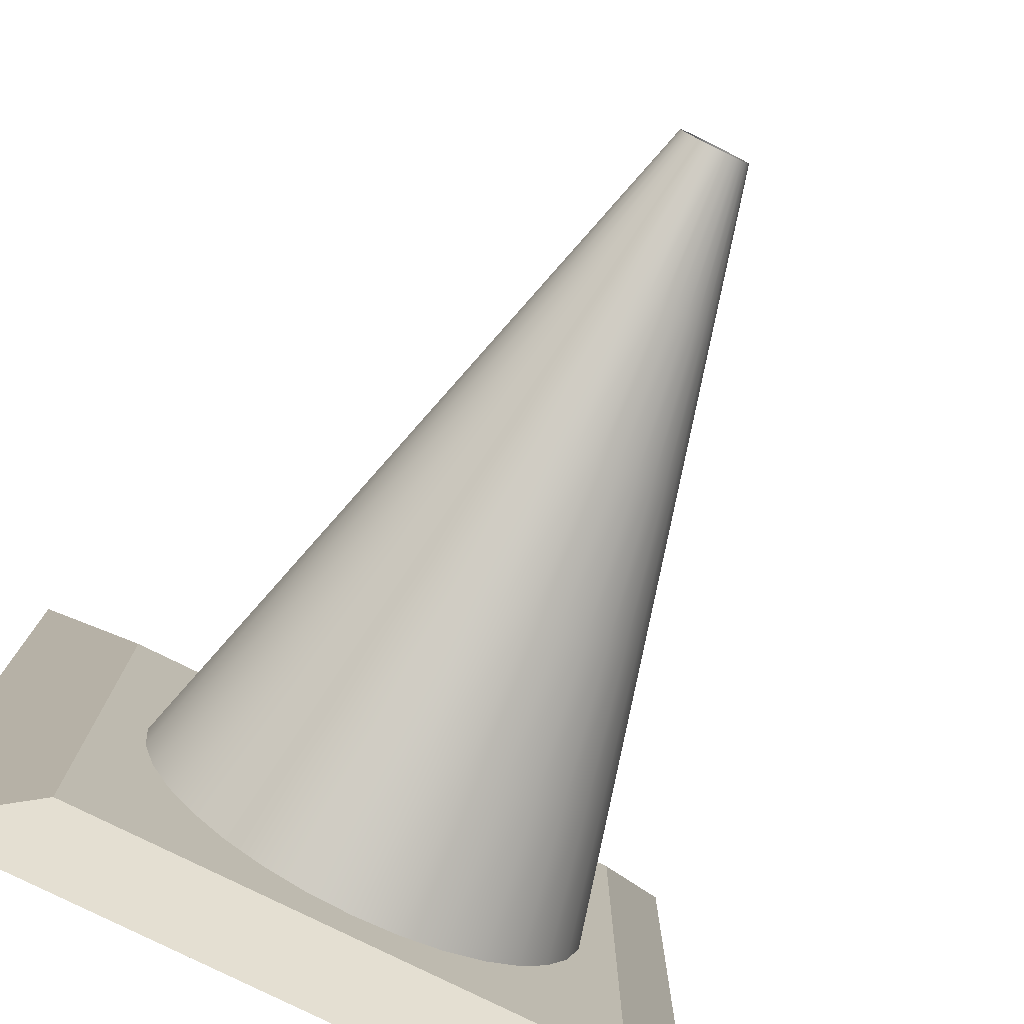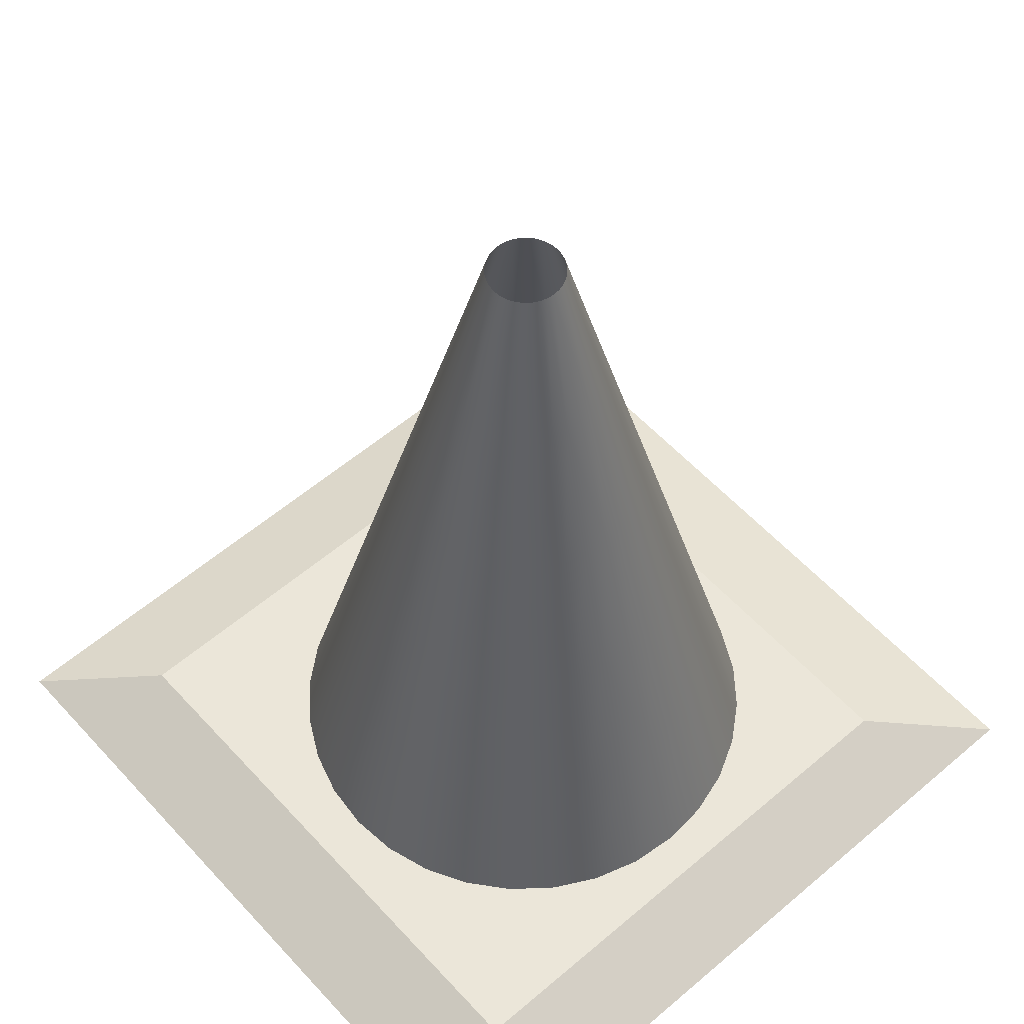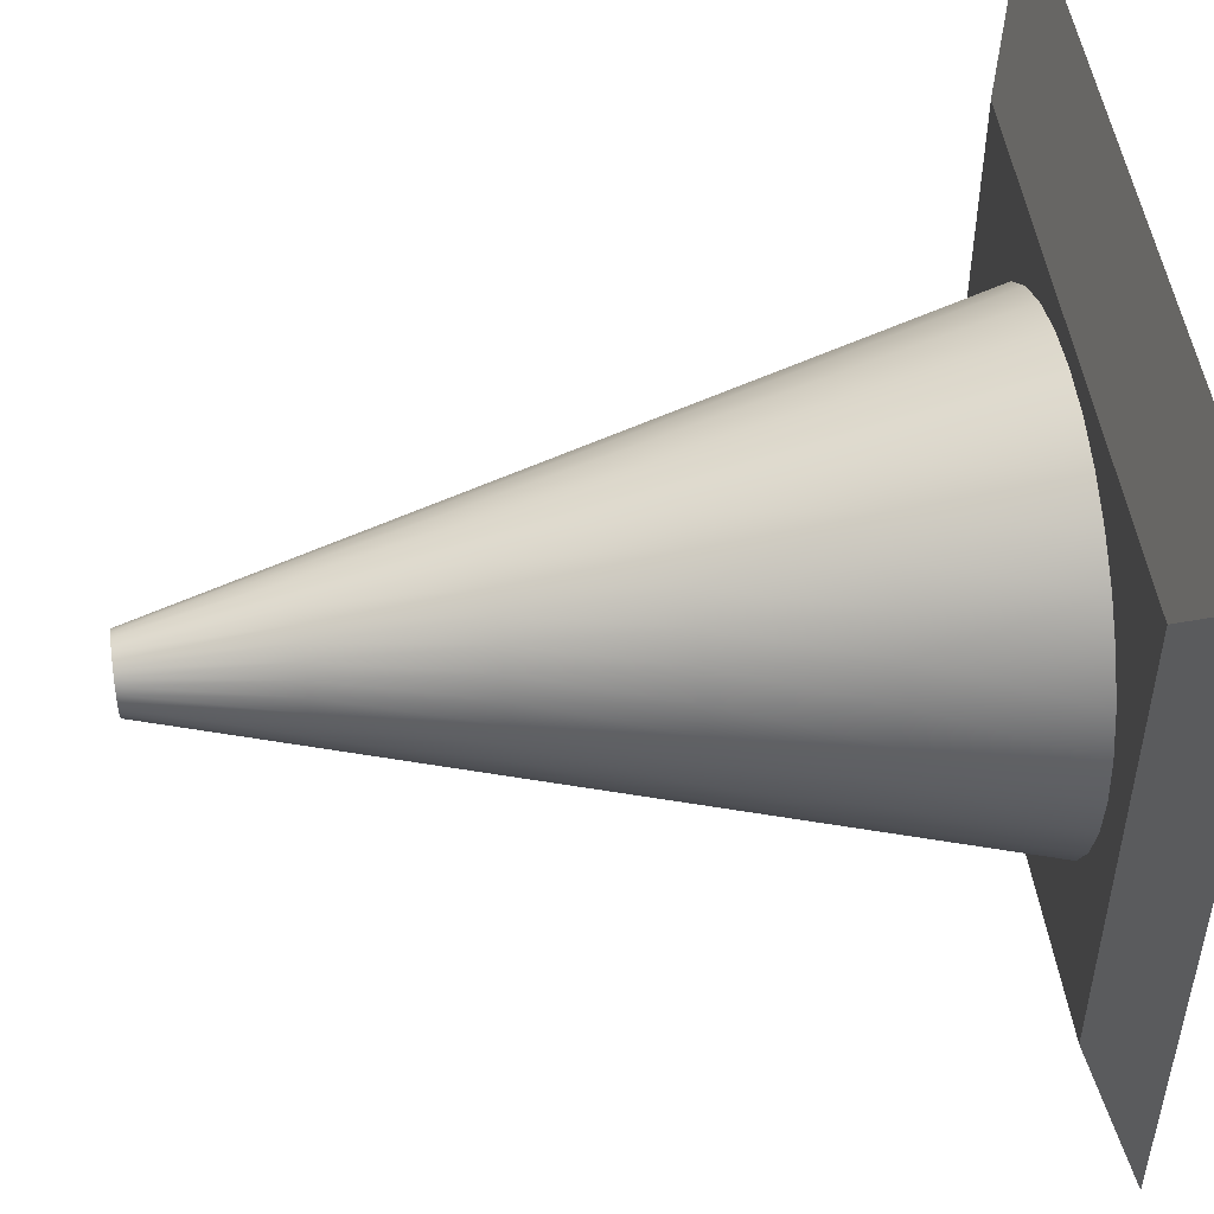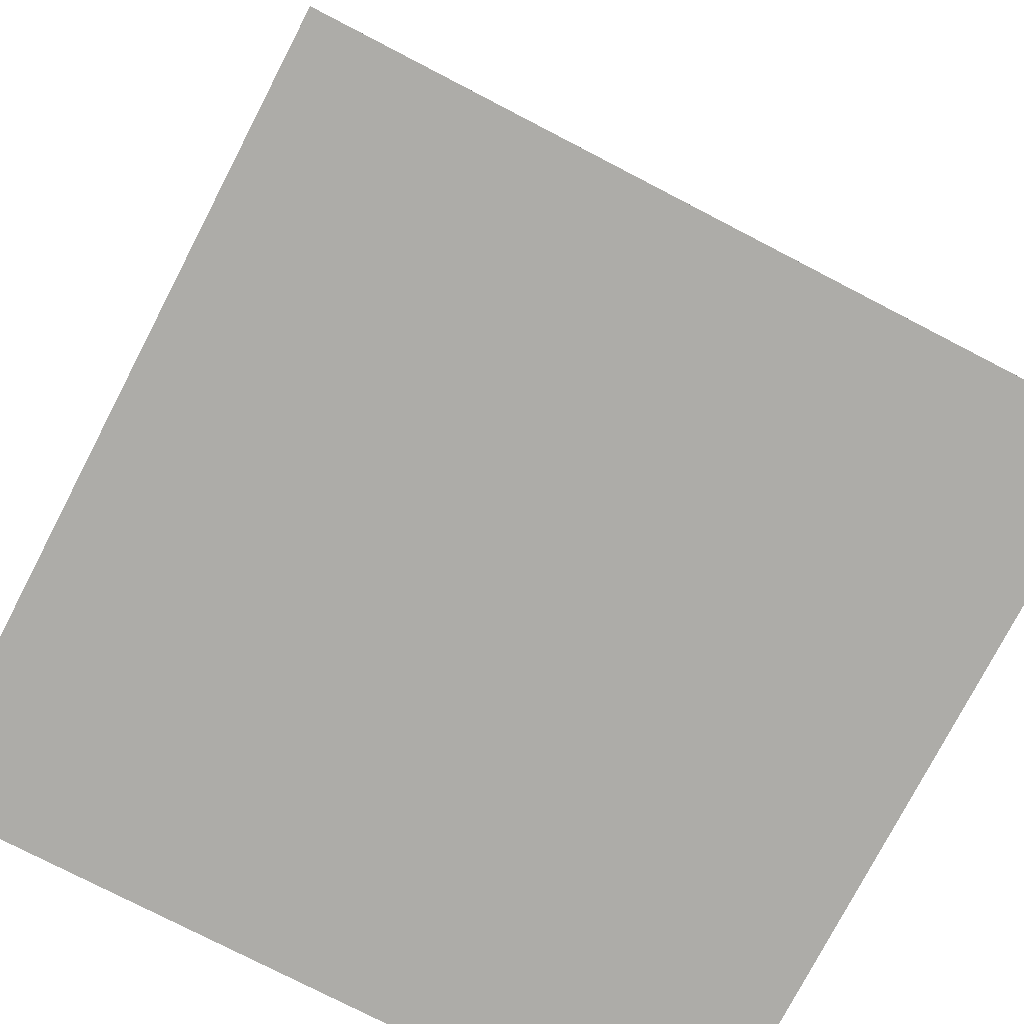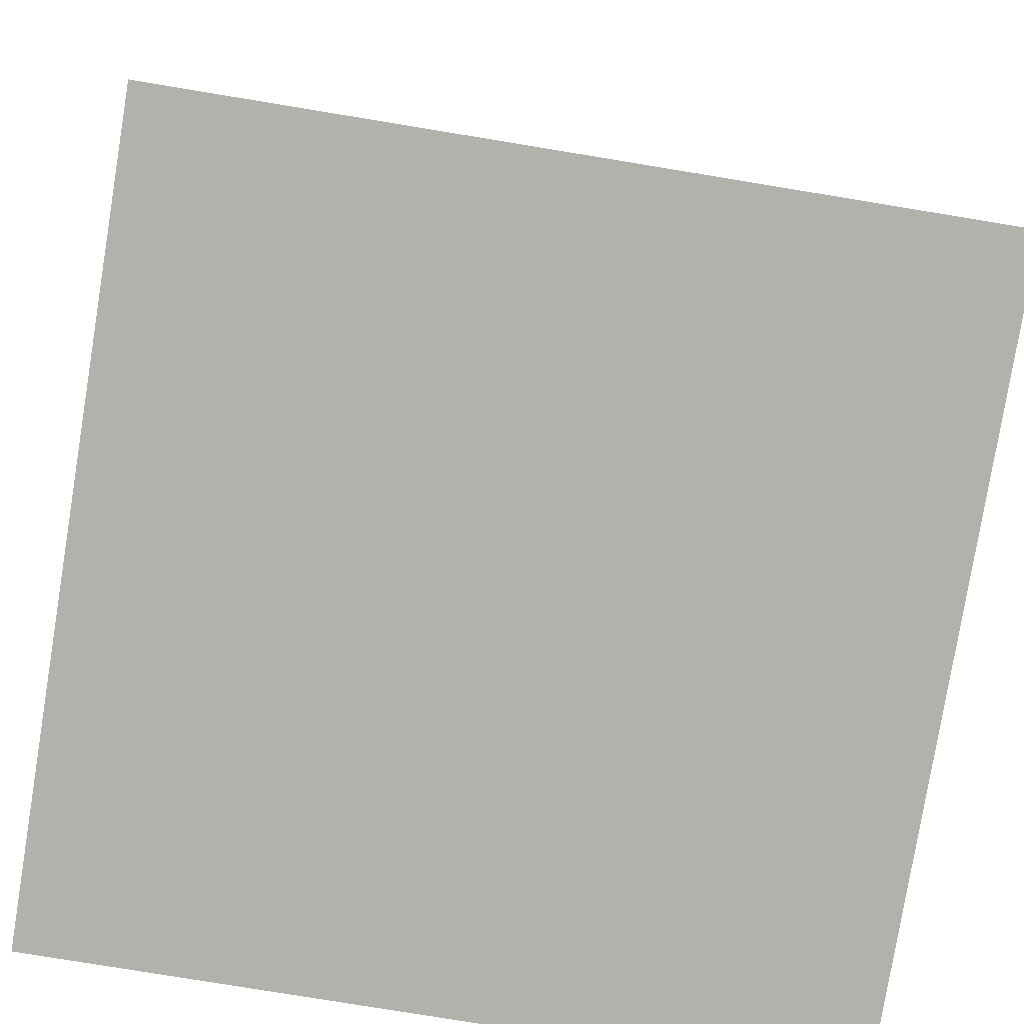
<metadata>
{"format":"obj","ext":"obj","renderer":"f3d","projection":"perspective","resolution":1024,"background":"white","views":[{"elev":-78.6,"azim":153.6,"up":"+Z"},{"elev":56.7,"azim":-131.7,"up":"+Y"},{"elev":49.8,"azim":-98.2,"up":"+Z"},{"elev":-76.7,"azim":152.6,"up":"+Y"},{"elev":-79.1,"azim":-9.3,"up":"+Y"}]}
</metadata>
<code>
v -0.355 -0.01 0.355
v -0.355 -0.01 -0.355
v 0.355 -0.01 0.355
v 0.355 -0.01 -0.355
v 0.2365 -0.01 -0.355
v 0.09451 -0.01 -0.355
v -0.04749 -0.01 -0.355
v -0.1895 -0.01 -0.355
v -0.1895 -0.01 0.355
v -0.04749 -0.01 0.355
v 0.09451 -0.01 0.355
v 0.2365 -0.01 0.355
v -0.355 -0.01 -0.2495
v -0.355 -0.01 -0.1312
v -0.355 -0.01 -0.01285
v -0.355 -0.01 0.1055
v -0.355 -0.01 0.2238
v 0.355 -0.01 0.2238
v 0.355 -0.01 0.1055
v 0.355 -0.01 -0.01285
v 0.355 -0.01 -0.1312
v 0.355 -0.01 -0.2495
v -0.1895 -0.01 -0.2495
v -0.1895 -0.01 -0.1312
v -0.1895 -0.01 -0.01285
v -0.1895 -0.01 0.1055
v -0.1895 -0.01 0.2238
v -0.04749 -0.01 -0.2495
v -0.04749 -0.01 -0.1312
v -0.04749 -0.01 -0.01285
v -0.04749 -0.01 0.1055
v -0.04749 -0.01 0.2238
v 0.09451 -0.01 -0.2495
v 0.09451 -0.01 -0.1312
v 0.09451 -0.01 -0.01285
v 0.09451 -0.01 0.1055
v 0.09451 -0.01 0.2238
v 0.2365 -0.01 -0.2495
v 0.2365 -0.01 -0.1312
v 0.2365 -0.01 -0.01285
v 0.2365 -0.01 0.1055
v 0.2365 -0.01 0.2238
v 0.355 -0.01 -0.355
v 0.2536 0.02975 -0.264
v 0.355 -0.01 0.355
v 0.2536 0.02975 0.2448
v -0.355 -0.01 0.355
v -0.272 0.02975 0.2448
v 0.355 -0.01 0.355
v 0.2536 0.02975 0.2448
v -0.355 -0.01 -0.355
v -0.272 0.02975 -0.264
v 0.355 -0.01 -0.355
v 0.2536 0.02975 -0.264
v -0.355 -0.01 -0.355
v -0.355 -0.01 0.355
v -0.272 0.02975 0.2448
v -0.272 0.02975 -0.264
v -0.272 0.02975 0.2448
v -0.272 0.02975 -0.264
v 0.2536 0.02975 0.2448
v 0.2536 0.02975 -0.264
v -0.01401 0.03097 -0.2197
v 0.02934 0.03097 -0.2154
v -0.007406 0.7326 -0.03067
v -0.01401 0.7326 -0.03132
v 0.07103 0.03097 -0.2028
v -0.001055 0.7326 -0.02874
v 0.1094 0.03097 -0.1822
v 0.004799 0.7326 -0.02561
v 0.1431 0.03097 -0.1546
v 0.00993 0.7326 -0.0214
v 0.1708 0.03097 -0.1209
v 0.01414 0.7326 -0.01627
v 0.1913 0.03097 -0.0825
v 0.01727 0.7326 -0.01042
v 0.2039 0.03097 -0.04081
v 0.0192 0.7326 -0.004065
v 0.2082 0.03097 0.002541
v 0.01985 0.7326 0.00254
v 0.2039 0.03097 0.04589
v 0.0192 0.7326 0.009146
v 0.1913 0.03097 0.08758
v 0.01727 0.7326 0.0155
v 0.1708 0.03097 0.126
v 0.01414 0.7326 0.02135
v 0.1431 0.03097 0.1597
v 0.00993 0.7326 0.02648
v 0.1094 0.03097 0.1873
v 0.004799 0.7326 0.03069
v 0.07103 0.03097 0.2078
v -0.001055 0.7326 0.03382
v 0.02934 0.03097 0.2205
v -0.007406 0.7326 0.03575
v -0.01401 0.03097 0.2248
v -0.01401 0.7326 0.0364
v -0.05736 0.03097 0.2205
v -0.02062 0.7326 0.03575
v -0.09905 0.03097 0.2078
v -0.02697 0.7326 0.03382
v -0.1375 0.03097 0.1873
v -0.03282 0.7326 0.03069
v -0.1711 0.03097 0.1597
v -0.03795 0.7326 0.02648
v -0.1988 0.03097 0.126
v -0.04217 0.7326 0.02135
v -0.2193 0.03097 0.08758
v -0.04529 0.7326 0.0155
v -0.232 0.03097 0.04589
v -0.04722 0.7326 0.009146
v -0.2362 0.03097 0.00254
v -0.04787 0.7326 0.00254
v -0.232 0.03097 -0.04081
v -0.04722 0.7326 -0.004065
v -0.2193 0.03097 -0.0825
v -0.04529 0.7326 -0.01042
v -0.1988 0.03097 -0.1209
v -0.04217 0.7326 -0.01627
v -0.1711 0.03097 -0.1546
v -0.03795 0.7326 -0.0214
v -0.1375 0.03097 -0.1822
v -0.03282 0.7326 -0.02561
v -0.09905 0.03097 -0.2028
v -0.02697 0.7326 -0.02874
v -0.05736 0.03097 -0.2154
v -0.02062 0.7326 -0.03067
v -0.01401 0.1713 -0.182
v -0.01401 0.3116 -0.1443
v -0.01401 0.4519 -0.1067
v -0.01401 0.5923 -0.06899
v -5.7e-05 0.5923 -0.06762
v 0.007293 0.4519 -0.1046
v 0.01464 0.3116 -0.1415
v 0.02199 0.1713 -0.1785
v 0.01336 0.5923 -0.06355
v 0.02778 0.4519 -0.09835
v 0.0422 0.3116 -0.1332
v 0.05661 0.1713 -0.168
v 0.02573 0.5923 -0.05693
v 0.04666 0.4519 -0.08826
v 0.06759 0.3116 -0.1196
v 0.08852 0.1713 -0.1509
v 0.03657 0.5923 -0.04804
v 0.06321 0.4519 -0.07468
v 0.08984 0.3116 -0.1013
v 0.1165 0.1713 -0.128
v 0.04546 0.5923 -0.0372
v 0.07679 0.4519 -0.05813
v 0.1081 0.3116 -0.07906
v 0.1394 0.1713 -0.09999
v 0.05207 0.5923 -0.02483
v 0.08688 0.4519 -0.03925
v 0.1217 0.3116 -0.05367
v 0.1565 0.1713 -0.06808
v 0.05615 0.5923 -0.01141
v 0.09309 0.4519 -0.01876
v 0.13 0.3116 -0.02611
v 0.167 0.1713 -0.03346
v 0.05752 0.5923 0.00254
v 0.09519 0.4519 0.00254
v 0.1329 0.3116 0.002541
v 0.1705 0.1713 0.002541
v 0.05615 0.5923 0.01649
v 0.09309 0.4519 0.02385
v 0.13 0.3116 0.03119
v 0.167 0.1713 0.03854
v 0.05207 0.5923 0.02991
v 0.08688 0.4519 0.04433
v 0.1217 0.3116 0.05875
v 0.1565 0.1713 0.07316
v 0.04546 0.5923 0.04228
v 0.07679 0.4519 0.06321
v 0.1081 0.3116 0.08414
v 0.1394 0.1713 0.1051
v 0.03657 0.5923 0.05312
v 0.06321 0.4519 0.07976
v 0.08984 0.3116 0.1064
v 0.1165 0.1713 0.133
v 0.02573 0.5923 0.06202
v 0.04666 0.4519 0.09334
v 0.06759 0.3116 0.1247
v 0.08852 0.1713 0.156
v 0.01336 0.5923 0.06863
v 0.02778 0.4519 0.1034
v 0.0422 0.3116 0.1382
v 0.05661 0.1713 0.173
v -5.7e-05 0.5923 0.0727
v 0.007293 0.4519 0.1096
v 0.01464 0.3116 0.1466
v 0.02199 0.1713 0.1835
v -0.01401 0.5923 0.07407
v -0.01401 0.4519 0.1117
v -0.01401 0.3116 0.1494
v -0.01401 0.1713 0.1871
v -0.02797 0.5923 0.0727
v -0.03532 0.4519 0.1096
v -0.04267 0.3116 0.1466
v -0.05001 0.1713 0.1835
v -0.04139 0.5923 0.06863
v -0.0558 0.4519 0.1034
v -0.07022 0.3116 0.1382
v -0.08464 0.1713 0.173
v -0.05375 0.5923 0.06202
v -0.07468 0.4519 0.09334
v -0.09561 0.3116 0.1247
v -0.1165 0.1713 0.156
v -0.06459 0.5923 0.05312
v -0.09123 0.4519 0.07976
v -0.1179 0.3116 0.1064
v -0.1445 0.1713 0.133
v -0.07349 0.5923 0.04228
v -0.1048 0.4519 0.06321
v -0.1361 0.3116 0.08414
v -0.1675 0.1713 0.1051
v -0.0801 0.5923 0.02991
v -0.1149 0.4519 0.04433
v -0.1497 0.3116 0.05875
v -0.1845 0.1713 0.07316
v -0.08417 0.5923 0.01649
v -0.1211 0.4519 0.02385
v -0.1581 0.3116 0.03119
v -0.195 0.1713 0.03854
v -0.08554 0.5923 0.00254
v -0.1232 0.4519 0.00254
v -0.1609 0.3116 0.00254
v -0.1986 0.1713 0.00254
v -0.08417 0.5923 -0.01141
v -0.1211 0.4519 -0.01876
v -0.1581 0.3116 -0.02611
v -0.195 0.1713 -0.03346
v -0.0801 0.5923 -0.02483
v -0.1149 0.4519 -0.03925
v -0.1497 0.3116 -0.05367
v -0.1845 0.1713 -0.06808
v -0.07349 0.5923 -0.0372
v -0.1048 0.4519 -0.05813
v -0.1361 0.3116 -0.07906
v -0.1675 0.1713 -0.09999
v -0.06459 0.5923 -0.04804
v -0.09123 0.4519 -0.07468
v -0.1179 0.3116 -0.1013
v -0.1445 0.1713 -0.128
v -0.05375 0.5923 -0.05693
v -0.07468 0.4519 -0.08826
v -0.09561 0.3116 -0.1196
v -0.1165 0.1713 -0.1509
v -0.04139 0.5923 -0.06355
v -0.0558 0.4519 -0.09835
v -0.07022 0.3116 -0.1332
v -0.08464 0.1713 -0.168
v -0.02797 0.5923 -0.06762
v -0.03532 0.4519 -0.1046
v -0.04267 0.3116 -0.1415
v -0.05001 0.1713 -0.1785
f 42 3 12
f 27 1 17
f 32 9 27
f 37 10 32
f 42 11 37
f 5 33 6
f 38 34 33
f 39 35 34
f 40 36 35
f 41 37 36
f 6 28 7
f 33 29 28
f 34 30 29
f 35 31 30
f 36 32 31
f 7 23 8
f 28 24 23
f 29 25 24
f 30 26 25
f 31 27 26
f 8 13 2
f 23 14 13
f 24 15 14
f 25 16 15
f 26 17 16
f 4 38 5
f 38 21 39
f 39 20 40
f 40 19 41
f 41 18 42
f 43 46 45
f 50 47 49
f 51 54 53
f 57 55 56
f 60 61 62
f 130 65 131
f 65 135 131
f 68 139 135
f 70 143 139
f 72 147 143
f 74 151 147
f 76 155 151
f 78 159 155
f 159 82 163
f 163 84 167
f 84 171 167
f 171 88 175
f 88 179 175
f 179 92 183
f 92 187 183
f 94 191 187
f 96 195 191
f 98 199 195
f 100 203 199
f 102 207 203
f 104 211 207
f 106 215 211
f 108 219 215
f 219 112 223
f 112 227 223
f 114 231 227
f 116 235 231
f 118 239 235
f 120 243 239
f 122 247 243
f 124 251 247
f 126 130 251
f 254 63 125
f 253 127 254
f 252 128 253
f 251 129 252
f 250 125 123
f 249 254 250
f 248 253 249
f 247 252 248
f 246 123 121
f 245 250 246
f 244 249 245
f 243 248 244
f 242 121 119
f 241 246 242
f 240 245 241
f 239 244 240
f 238 119 117
f 237 242 238
f 236 241 237
f 235 240 236
f 234 117 115
f 233 238 234
f 232 237 233
f 231 236 232
f 230 115 113
f 229 234 230
f 228 233 229
f 227 232 228
f 226 113 111
f 226 229 230
f 224 229 225
f 224 227 228
f 222 111 109
f 221 226 222
f 220 225 221
f 219 224 220
f 218 109 107
f 217 222 218
f 216 221 217
f 215 220 216
f 214 107 105
f 213 218 214
f 212 217 213
f 211 216 212
f 103 214 105
f 209 214 210
f 208 213 209
f 207 212 208
f 206 103 101
f 205 210 206
f 204 209 205
f 203 208 204
f 202 101 99
f 202 205 206
f 200 205 201
f 199 204 200
f 198 99 97
f 197 202 198
f 196 201 197
f 195 200 196
f 95 198 97
f 193 198 194
f 192 197 193
f 191 196 192
f 190 95 93
f 189 194 190
f 189 192 193
f 187 192 188
f 186 93 91
f 185 190 186
f 184 189 185
f 183 188 184
f 182 91 89
f 181 186 182
f 180 185 181
f 179 184 180
f 178 89 87
f 177 182 178
f 176 181 177
f 175 180 176
f 174 87 85
f 173 178 174
f 172 177 173
f 171 176 172
f 170 85 83
f 169 174 170
f 168 173 169
f 167 172 168
f 166 83 81
f 165 170 166
f 164 169 165
f 163 168 164
f 162 81 79
f 161 166 162
f 160 165 161
f 160 163 164
f 158 79 77
f 157 162 158
f 156 161 157
f 155 160 156
f 154 77 75
f 153 158 154
f 152 157 153
f 151 156 152
f 150 75 73
f 149 154 150
f 148 153 149
f 147 152 148
f 146 73 71
f 145 150 146
f 144 149 145
f 143 148 144
f 142 71 69
f 141 146 142
f 140 145 141
f 139 144 140
f 138 69 67
f 137 142 138
f 136 141 137
f 135 140 136
f 134 67 64
f 133 138 134
f 132 137 133
f 131 136 132
f 127 64 63
f 127 133 134
f 128 132 133
f 129 131 132
f 42 18 3
f 27 9 1
f 32 10 9
f 37 11 10
f 42 12 11
f 5 38 33
f 38 39 34
f 39 40 35
f 40 41 36
f 41 42 37
f 6 33 28
f 33 34 29
f 34 35 30
f 35 36 31
f 36 37 32
f 7 28 23
f 28 29 24
f 29 30 25
f 30 31 26
f 31 32 27
f 8 23 13
f 23 24 14
f 24 25 15
f 25 26 16
f 26 27 17
f 4 22 38
f 38 22 21
f 39 21 20
f 40 20 19
f 41 19 18
f 43 44 46
f 50 48 47
f 51 52 54
f 57 58 55
f 60 59 61
f 130 66 65
f 65 68 135
f 68 70 139
f 70 72 143
f 72 74 147
f 74 76 151
f 76 78 155
f 78 80 159
f 159 80 82
f 163 82 84
f 84 86 171
f 171 86 88
f 88 90 179
f 179 90 92
f 92 94 187
f 94 96 191
f 96 98 195
f 98 100 199
f 100 102 203
f 102 104 207
f 104 106 211
f 106 108 215
f 108 110 219
f 219 110 112
f 112 114 227
f 114 116 231
f 116 118 235
f 118 120 239
f 120 122 243
f 122 124 247
f 124 126 251
f 126 66 130
f 254 127 63
f 253 128 127
f 252 129 128
f 251 130 129
f 250 254 125
f 249 253 254
f 248 252 253
f 247 251 252
f 246 250 123
f 245 249 250
f 244 248 249
f 243 247 248
f 242 246 121
f 241 245 246
f 240 244 245
f 239 243 244
f 238 242 119
f 237 241 242
f 236 240 241
f 235 239 240
f 234 238 117
f 233 237 238
f 232 236 237
f 231 235 236
f 230 234 115
f 229 233 234
f 228 232 233
f 227 231 232
f 226 230 113
f 226 225 229
f 224 228 229
f 224 223 227
f 222 226 111
f 221 225 226
f 220 224 225
f 219 223 224
f 218 222 109
f 217 221 222
f 216 220 221
f 215 219 220
f 214 218 107
f 213 217 218
f 212 216 217
f 211 215 216
f 103 210 214
f 209 213 214
f 208 212 213
f 207 211 212
f 206 210 103
f 205 209 210
f 204 208 209
f 203 207 208
f 202 206 101
f 202 201 205
f 200 204 205
f 199 203 204
f 198 202 99
f 197 201 202
f 196 200 201
f 195 199 200
f 95 194 198
f 193 197 198
f 192 196 197
f 191 195 196
f 190 194 95
f 189 193 194
f 189 188 192
f 187 191 192
f 186 190 93
f 185 189 190
f 184 188 189
f 183 187 188
f 182 186 91
f 181 185 186
f 180 184 185
f 179 183 184
f 178 182 89
f 177 181 182
f 176 180 181
f 175 179 180
f 174 178 87
f 173 177 178
f 172 176 177
f 171 175 176
f 170 174 85
f 169 173 174
f 168 172 173
f 167 171 172
f 166 170 83
f 165 169 170
f 164 168 169
f 163 167 168
f 162 166 81
f 161 165 166
f 160 164 165
f 160 159 163
f 158 162 79
f 157 161 162
f 156 160 161
f 155 159 160
f 154 158 77
f 153 157 158
f 152 156 157
f 151 155 156
f 150 154 75
f 149 153 154
f 148 152 153
f 147 151 152
f 146 150 73
f 145 149 150
f 144 148 149
f 143 147 148
f 142 146 71
f 141 145 146
f 140 144 145
f 139 143 144
f 138 142 69
f 137 141 142
f 136 140 141
f 135 139 140
f 134 138 67
f 133 137 138
f 132 136 137
f 131 135 136
f 127 134 64
f 127 128 133
f 128 129 132
f 129 130 131

</code>
